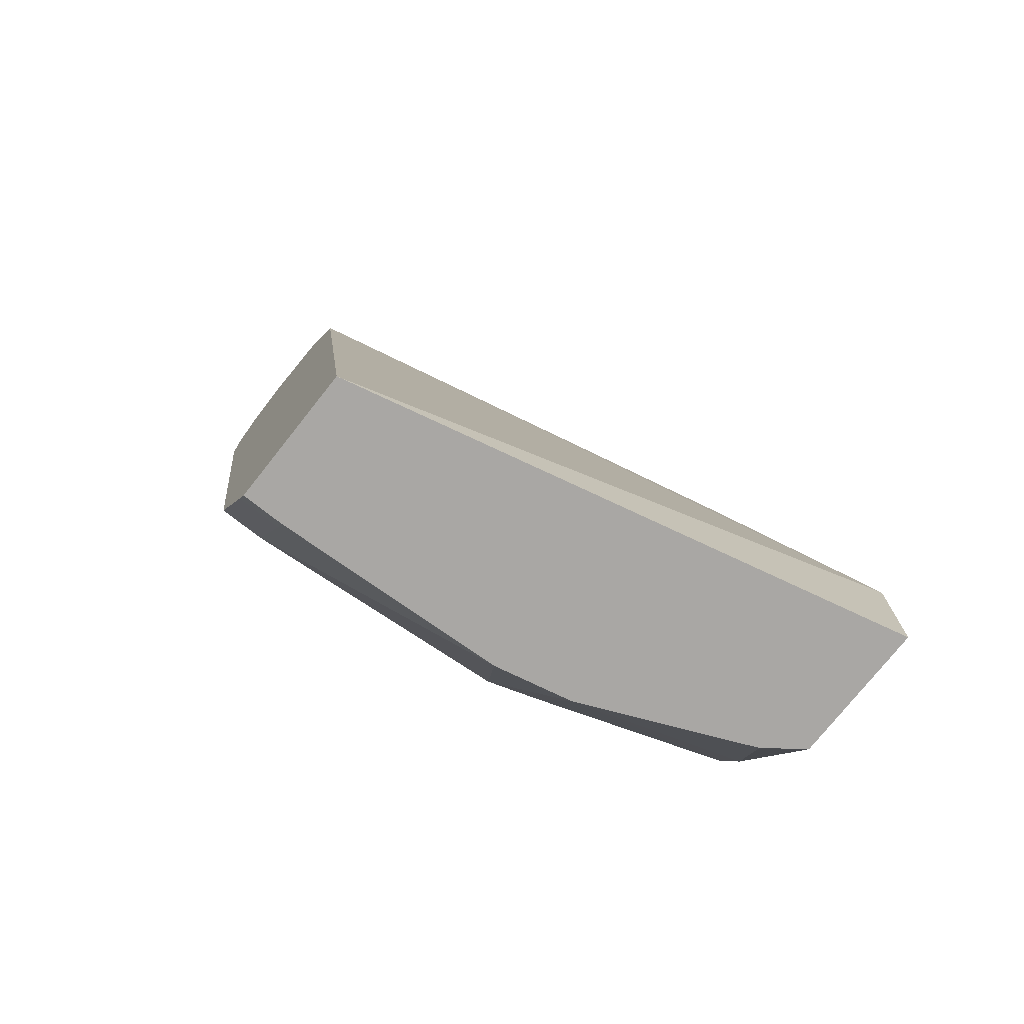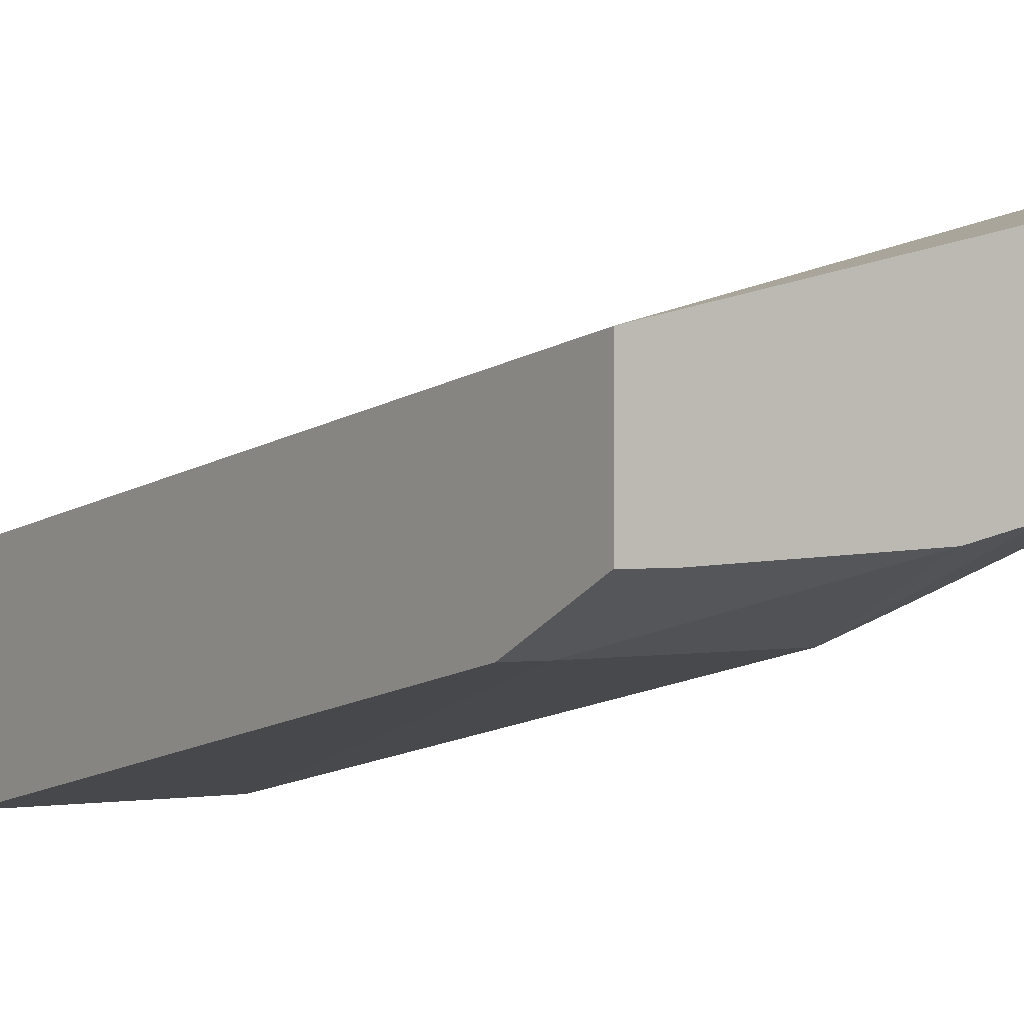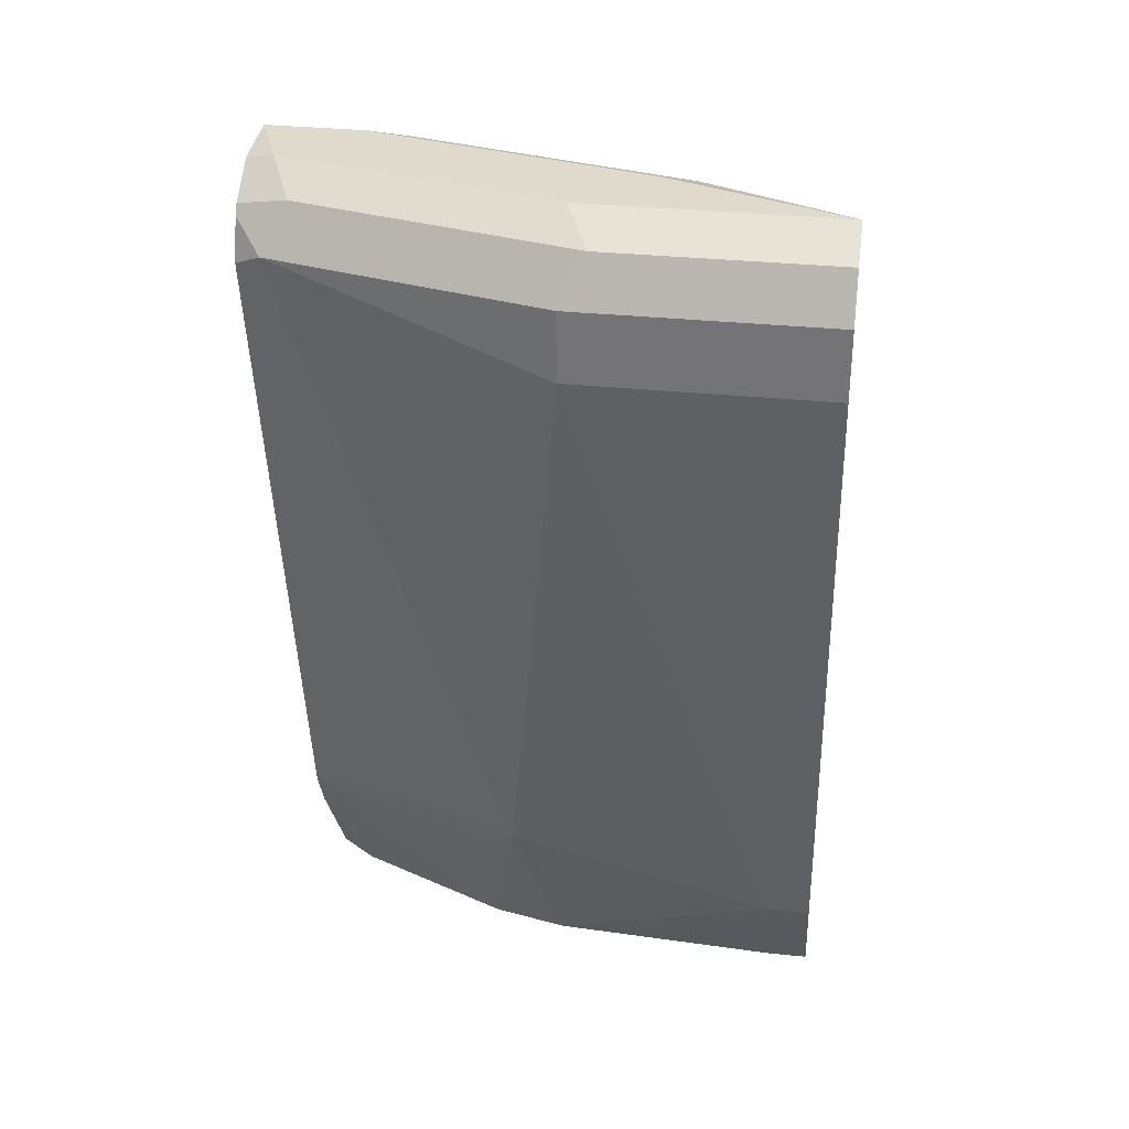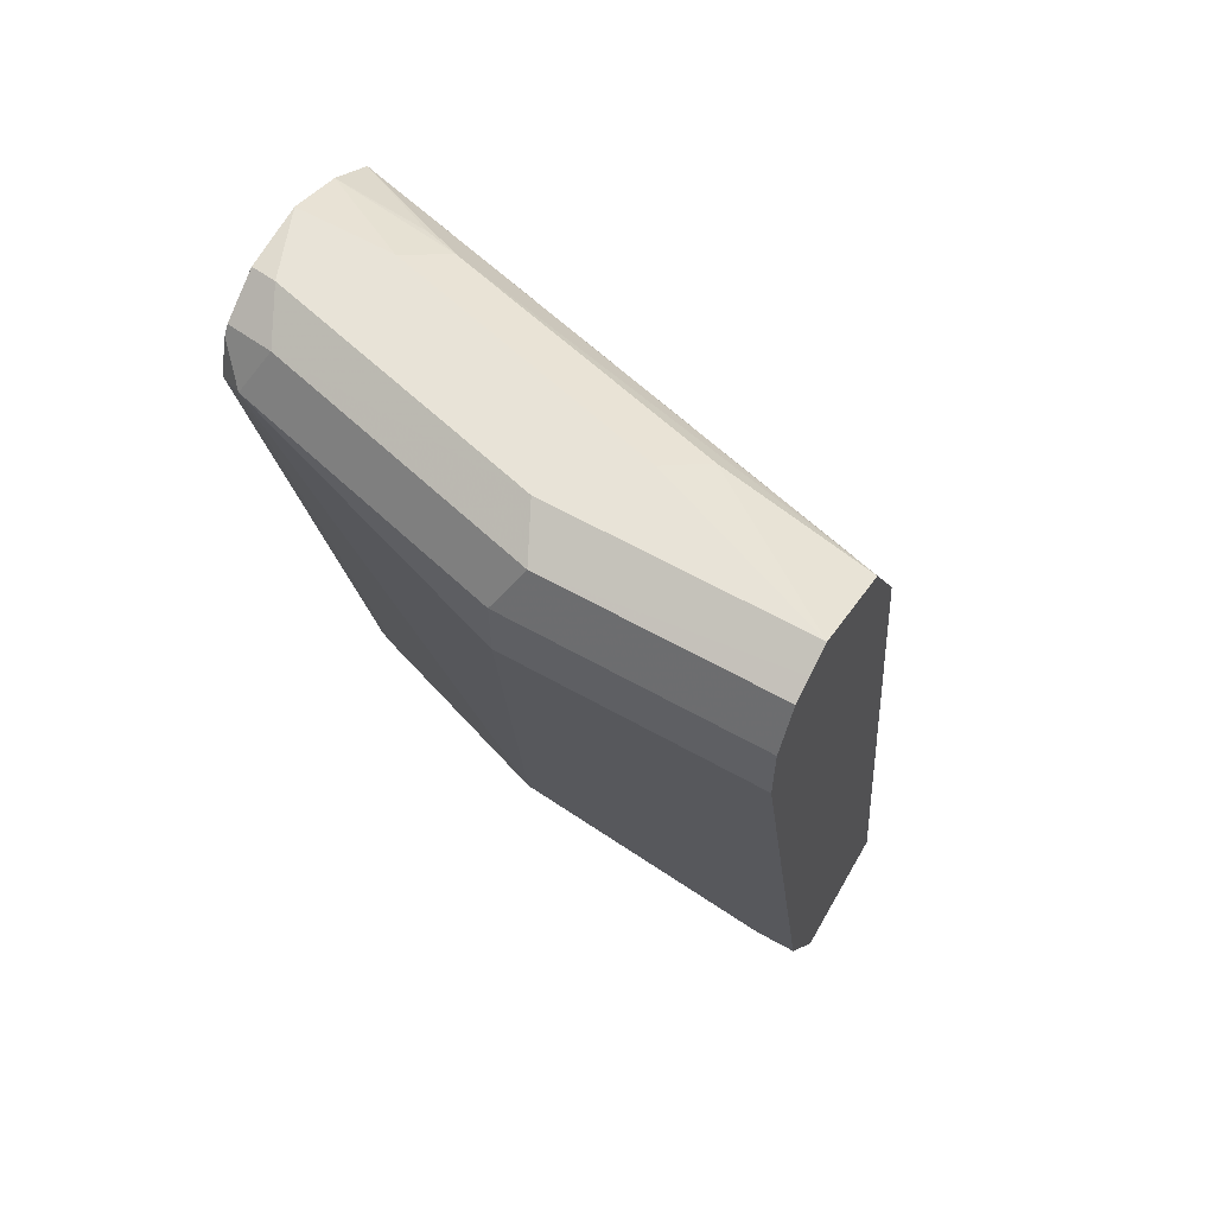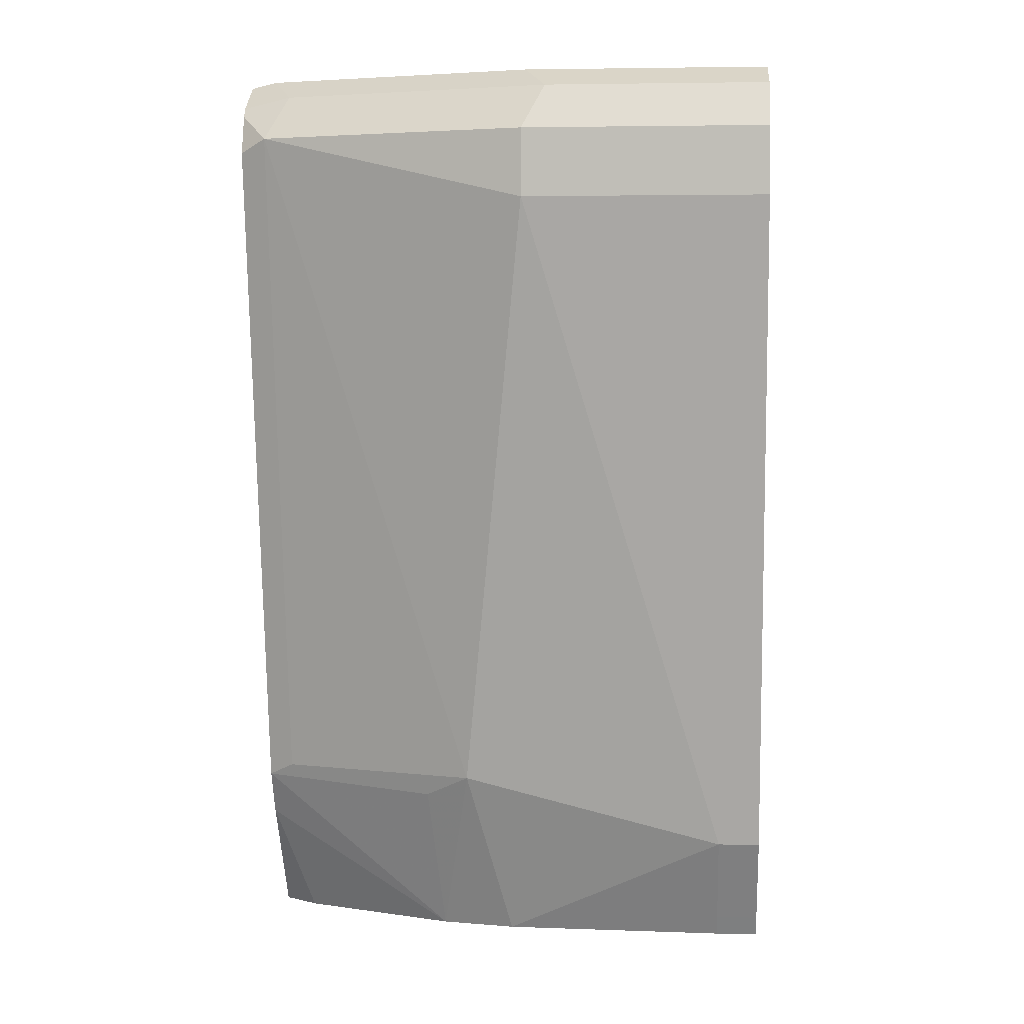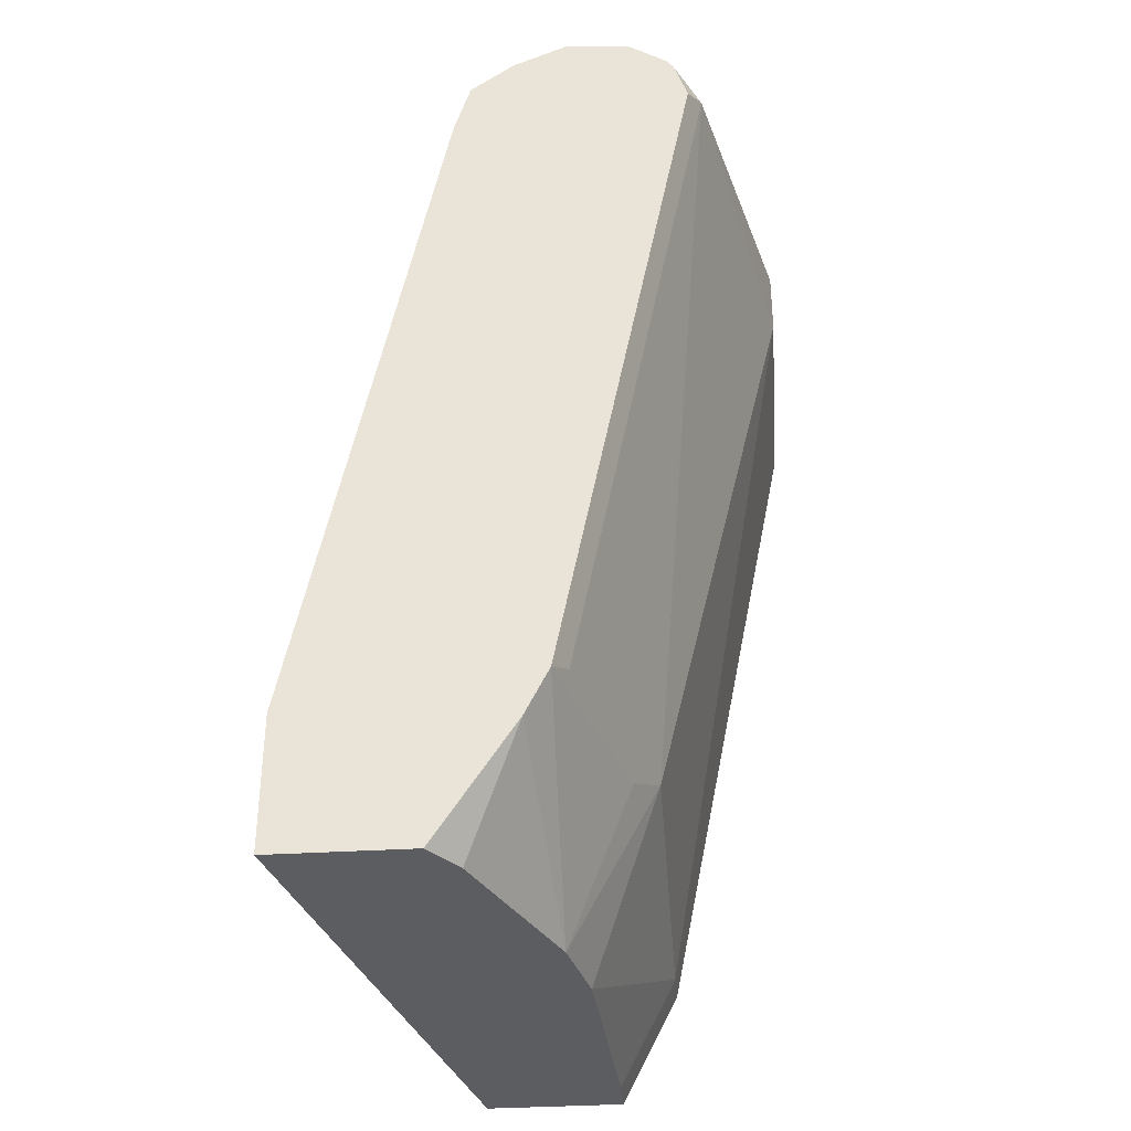
<metadata>
{"format":"obj","ext":"obj","renderer":"f3d","projection":"perspective","resolution":1024,"background":"white","views":[{"elev":-74.8,"azim":-38.3,"up":"+Y"},{"elev":-0.4,"azim":-36.5,"up":"+Z"},{"elev":32.5,"azim":-171.8,"up":"+Y"},{"elev":62.1,"azim":-150.3,"up":"+Y"},{"elev":3.2,"azim":-175.7,"up":"+Y"},{"elev":-35.4,"azim":94.7,"up":"+Y"}]}
</metadata>
<code>
v 0.255 0.6993 -0.6081
v 0.255 0.6969 -0.6361
v 0.2432 0.6993 -0.6385
v 0.2128 0.6993 -0.6081
v 0.255 0.6887 -0.5839
v 0.2331 0.6891 -0.6588
v 0.255 0.6848 -0.6544
v 0.1216 0.6993 -0.6689
v 0.09123 0.6993 -0.6385
v 0.07603 0.6917 -0.6233
v 0.1976 0.6917 -0.5929
v 0.255 0.6739 -0.5642
v 0.2128 0.6891 -0.5878
v 0.1115 0.6891 -0.6892
v 0.2432 0.6689 -0.6689
v 0.1216 0.6689 -0.6993
v 0.255 0.6807 -0.6571
v 0.01128 0.6993 -0.6689
v 0.01128 0.6936 -0.6802
v 0.01128 0.6929 -0.6561
v 0.01128 0.6828 -0.6359
v 0.01128 0.679 -0.6283
v 0.01128 0.6663 -0.622
v 0.01128 0.646 -0.6118
v 0.01128 0.6384 -0.6081
v 0.255 0.6506 -0.5572
v 0.01128 0.6891 -0.6892
v 0.1216 0.6384 -0.6993
v 0.255 0.663 -0.663
v 0.2432 0.3649 -0.6081
v 0.152 0.3649 -0.6385
v 0.01128 0.6689 -0.6993
v 0.255 0.6478 -0.5566
v 0.01128 0.2843 -0.5526
v 0.255 0.3438 -0.4958
v 0.01128 0.6384 -0.6993
v 0.03041 0.3345 -0.6385
v 0.255 0.359 -0.6022
v 0.1723 0.3547 -0.6283
v 0.1665 0.2843 -0.6005
v 0.1323 0.2843 -0.6081
v 0.01128 0.2843 -0.6134
v 0.255 0.2843 -0.4958
v 0.01128 0.3345 -0.6385
v 0.03041 0.2939 -0.6182
v 0.255 0.3426 -0.594
v 0.255 0.3381 -0.5918
v 0.2388 0.2843 -0.569
v 0.03041 0.2843 -0.6134
v 0.01128 0.2939 -0.6182
v 0.255 0.2843 -0.5569
f 25 35 33
f 28 31 37
f 18 25 24
f 25 34 35
f 25 33 26
f 18 21 20
f 18 22 21
f 18 23 22
f 18 24 23
f 18 42 34
f 16 36 32
f 18 44 50
f 18 36 44
f 18 32 36
f 18 27 32
f 18 19 27
f 16 28 36
f 15 31 28
f 15 30 31
f 28 37 44
f 15 38 30
f 18 50 42
f 28 44 36
f 38 46 40
f 31 38 39
f 15 29 38
f 47 51 48
f 42 45 49
f 42 50 45
f 41 49 45
f 40 47 48
f 40 46 47
f 38 40 39
f 37 50 44
f 37 45 50
f 37 41 45
f 34 43 35
f 34 51 43
f 34 48 51
f 34 40 48
f 34 41 40
f 34 49 41
f 34 42 49
f 31 41 37
f 31 40 41
f 31 39 40
f 30 38 31
f 15 17 29
f 18 34 25
f 14 27 19
f 3 6 8
f 2 7 6
f 2 6 3
f 1 7 2
f 1 17 7
f 1 29 17
f 1 38 29
f 1 46 38
f 1 47 46
f 1 51 47
f 4 9 10
f 1 43 51
f 1 33 35
f 1 26 33
f 1 12 26
f 1 4 5
f 1 9 4
f 1 18 9
f 1 8 18
f 1 3 8
f 1 2 3
f 15 28 16
f 1 35 43
f 4 10 11
f 1 5 12
f 5 11 13
f 14 32 27
f 4 11 5
f 14 16 32
f 12 25 26
f 12 24 25
f 12 22 23
f 11 12 13
f 11 22 12
f 10 22 11
f 10 21 22
f 10 20 21
f 12 23 24
f 9 18 10
f 10 18 20
f 5 13 12
f 6 7 15
f 6 16 14
f 6 15 16
f 8 14 19
f 8 19 18
f 7 17 15
f 6 14 8

</code>
